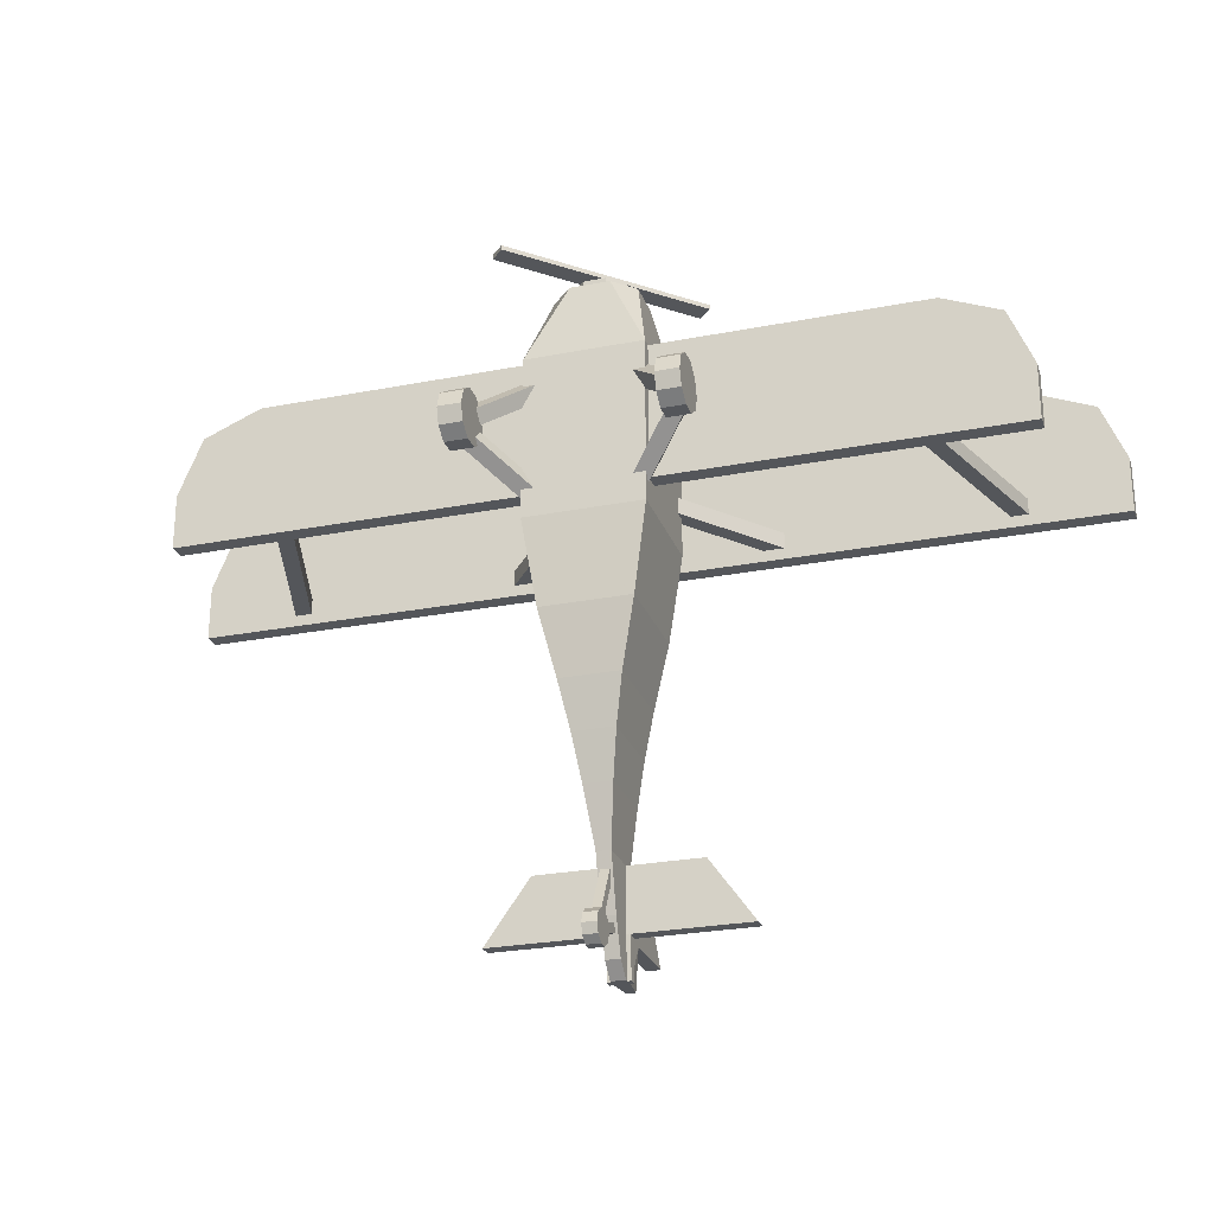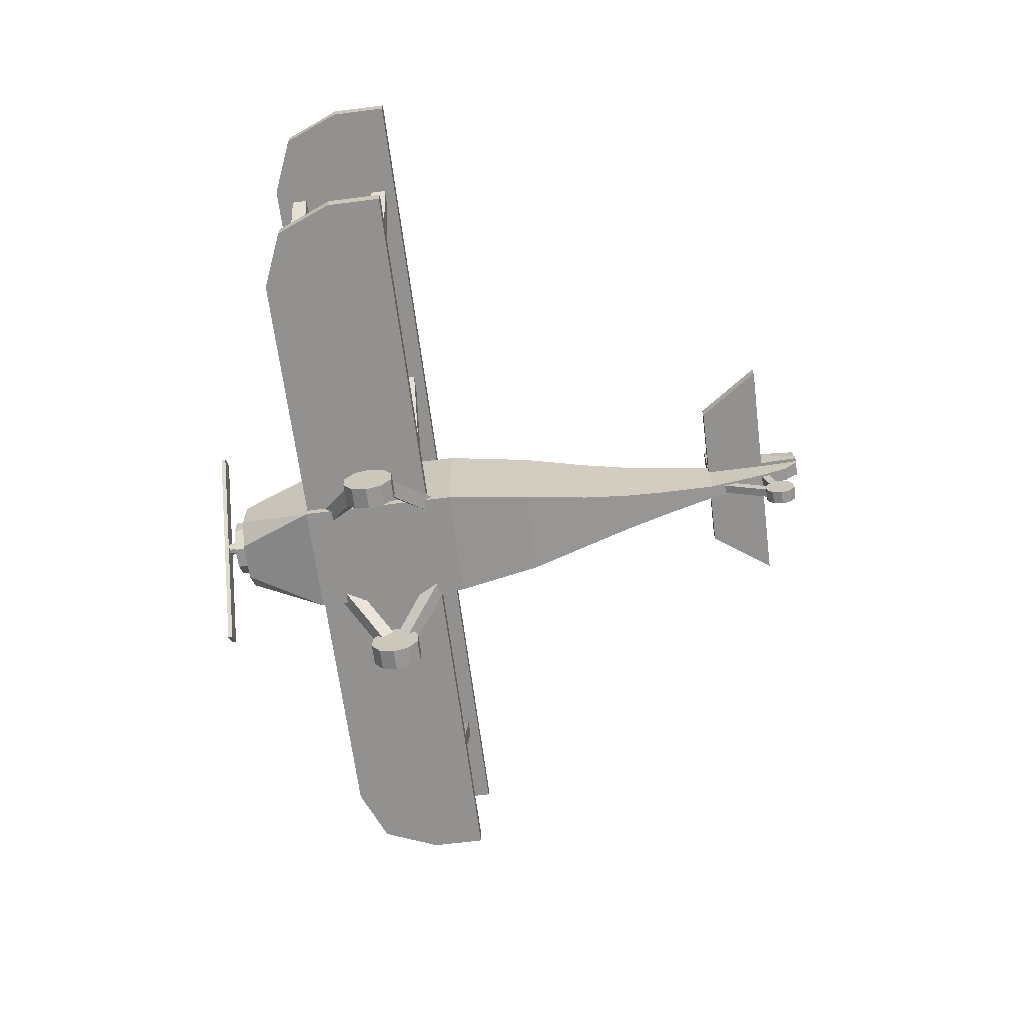
<metadata>
{"format":"obj","ext":"obj","renderer":"f3d","projection":"perspective","resolution":1024,"background":"white","views":[{"elev":-25.6,"azim":17.4,"up":"+Z"},{"elev":-66.1,"azim":97.3,"up":"+Y"}]}
</metadata>
<code>
v -0.3273 -0.4029 0.4156
v -0.3273 0.2516 0.4156
v -0.03947 -0.05954 -1.263
v -0.03947 0.2516 -1.263
v 0.3273 -0.4029 0.4156
v 0.3273 0.2516 0.4156
v -0.3273 -0.4029 1.333
v -0.3273 0.2516 1.333
v 0.3273 -0.4029 1.333
v 0.3273 0.2516 1.333
v -0.4474 0.1784 -1.263
v -0.6954 0.1784 -1.612
v -0.6954 0.2558 -1.612
v -0.4474 0.2558 -1.263
v 0.6954 0.1784 -1.612
v 0.4474 0.1784 -1.263
v 0.4474 0.2558 -1.263
v 0.6954 0.2558 -1.612
v 0.07844 -0.1512 -0.946
v -0.07844 0.2516 -0.946
v -0.03947 0.5229 -1.263
v -0.03947 0.7709 -1.612
v 0.03947 0.7709 -1.612
v 0.03947 0.5229 -1.263
v 0.03947 0.2516 -1.841
v -0.03947 0.2516 -1.841
v 0.03947 0.2516 -1.263
v 0.03947 -0.05954 -1.263
v 0.07844 0.2516 -0.946
v -0.07844 -0.1512 -0.946
v 0.2508 0.2516 -0.07129
v 0.1163 0.2516 -0.6961
v 0.1669 0.2516 -0.4359
v 0.1163 -0.2222 -0.696
v 0.2508 -0.3604 -0.07137
v 0.1669 -0.2897 -0.4359
v -0.2508 0.2516 -0.07129
v -0.1163 0.2516 -0.6961
v -0.1669 0.2516 -0.4359
v -0.2508 -0.3604 -0.07137
v -0.1163 -0.2222 -0.696
v -0.1669 -0.2897 -0.4359
v -0.03947 0.1744 -1.841
v -0.03947 0.08986 -1.76
v 0.03947 0.08986 -1.76
v 0.03947 0.1744 -1.841
v -0.03947 0.01938 -1.564
v 0.03947 0.01938 -1.564
v -0.2505 0.2222 0.871
v -0.2505 0.2975 0.871
v 0.2505 0.2222 0.871
v 0.2505 0.2975 0.871
v -0.1081 0.2222 1.199
v -0.2505 0.2222 1.03
v -0.1081 0.2975 1.199
v -0.2505 0.2975 1.029
v -0.2505 0.2222 0.6854
v -0.1081 0.2222 0.543
v -0.1081 0.2975 0.543
v -0.2505 0.2975 0.6854
v 0.2505 0.2222 1.03
v 0.1081 0.2222 1.199
v 0.2505 0.2975 1.029
v 0.1081 0.2975 1.199
v 0.1081 0.2222 0.543
v 0.2505 0.2222 0.6854
v 0.2505 0.2975 0.6854
v 0.1081 0.2975 0.543
v -0.2505 0.4808 0.871
v -0.1081 0.5934 0.871
v 0.1081 0.5934 0.871
v 0.2505 0.4808 0.871
v -0.1544 -0.1374 1.863
v -0.06175 -0.2301 1.863
v -0.06175 0.07878 1.863
v -0.1544 -0.01388 1.863
v -0.06175 -0.2301 1.714
v -0.1544 -0.1374 1.714
v -0.1544 -0.01388 1.714
v -0.06175 0.07878 1.714
v 0.06175 -0.2301 1.863
v 0.1544 -0.1374 1.863
v 0.1544 -0.01388 1.863
v 0.06175 0.07878 1.863
v 0.1544 -0.1374 1.714
v 0.06175 -0.2301 1.714
v 0.06175 0.07878 1.714
v 0.1544 -0.01388 1.714
v -0.03394 -0.08872 1.941
v -0.01309 -0.1096 1.941
v -0.01309 -0.0417 1.941
v -0.03394 -0.06254 1.941
v -0.01309 -0.1096 1.785
v -0.03394 -0.08872 1.785
v -0.03394 -0.06254 1.785
v -0.01309 -0.0417 1.785
v 0.01309 -0.1096 1.941
v 0.03394 -0.08872 1.941
v 0.03394 -0.06254 1.941
v 0.01309 -0.0417 1.941
v 0.03394 -0.08872 1.785
v 0.01309 -0.1096 1.785
v 0.01309 -0.0417 1.785
v 0.03394 -0.06254 1.785
v 0.2291 0.03453 1.789
v 0.1102 0.1535 1.789
v 0.1102 -0.3047 1.789
v 0.2291 -0.1858 1.789
v -0.1102 0.1535 1.789
v -0.2291 0.03453 1.789
v -0.2291 -0.1858 1.789
v -0.1102 -0.3047 1.789
v -2.279 -0.3508 0.5649
v 2.279 -0.3508 0.5649
v 2.588 0.8222 0.5649
v -2.588 0.8222 0.5649
v -2.279 -0.2565 0.5649
v 2.279 -0.2565 0.5649
v 2.588 0.7279 0.5649
v -2.588 0.7279 0.5649
v -2.279 -0.3508 0.875
v -1.823 -0.3508 1.331
v -2.145 -0.3508 1.197
v 1.823 -0.3508 1.331
v 2.279 -0.3508 0.875
v 2.145 -0.3508 1.197
v -1.823 -0.2565 1.331
v -2.279 -0.2565 0.875
v -2.145 -0.2565 1.197
v 2.279 -0.2565 0.875
v 1.823 -0.2565 1.331
v 2.145 -0.2565 1.197
v -2.588 0.7279 0.875
v -2.132 0.7279 1.331
v -2.454 0.7279 1.197
v 2.132 0.7279 1.331
v 2.588 0.7279 0.875
v 2.454 0.7279 1.197
v -2.132 0.8222 1.331
v -2.588 0.8222 0.875
v -2.454 0.8222 1.197
v 2.588 0.8222 0.875
v 2.132 0.8222 1.331
v 2.454 0.8222 1.197
v 0.2354 0.2041 0.7183
v 0.6469 0.7321 0.7183
v 0.2964 0.1361 0.7183
v 0.7621 0.7335 0.7183
v 0.2354 0.2041 0.6284
v 0.6469 0.7321 0.6284
v 0.2964 0.1361 0.6284
v 0.7621 0.7335 0.6284
v 0.2354 0.2041 1.236
v 0.6469 0.7321 1.236
v 0.2964 0.1361 1.236
v 0.7621 0.7335 1.236
v 0.2354 0.2041 1.146
v 0.6469 0.7321 1.146
v 0.2964 0.1361 1.146
v 0.7621 0.7335 1.146
v -0.2354 0.2041 0.7183
v -0.6469 0.7321 0.7183
v -0.2964 0.1361 0.7183
v -0.7621 0.7335 0.7183
v -0.2354 0.2041 0.6284
v -0.6469 0.7321 0.6284
v -0.2964 0.1361 0.6284
v -0.7621 0.7335 0.6284
v -0.2354 0.2041 1.236
v -0.6469 0.7321 1.236
v -0.2964 0.1361 1.236
v -0.7621 0.7335 1.236
v -0.2354 0.2041 1.146
v -0.6469 0.7321 1.146
v -0.2964 0.1361 1.146
v -0.7621 0.7335 1.146
v -2.064 0.7642 1.146
v -1.722 -0.3122 1.146
v -1.979 0.7914 1.146
v -1.636 -0.285 1.146
v -2.064 0.7642 1.236
v -1.722 -0.3122 1.236
v -1.979 0.7914 1.236
v -1.636 -0.285 1.236
v -2.064 0.7642 0.6284
v -1.722 -0.3122 0.6284
v -1.979 0.7914 0.6284
v -1.636 -0.285 0.6284
v -2.064 0.7642 0.7183
v -1.722 -0.3122 0.7183
v -1.979 0.7914 0.7183
v -1.636 -0.285 0.7183
v 1.636 -0.285 0.7183
v 1.979 0.7914 0.7183
v 1.722 -0.3122 0.7183
v 2.064 0.7642 0.7183
v 1.636 -0.285 0.6284
v 1.979 0.7914 0.6284
v 1.722 -0.3122 0.6284
v 2.064 0.7642 0.6284
v 1.636 -0.285 1.236
v 1.979 0.7914 1.236
v 1.722 -0.3122 1.236
v 2.064 0.7642 1.236
v 1.636 -0.285 1.146
v 1.979 0.7914 1.146
v 1.722 -0.3122 1.146
v 2.064 0.7642 1.146
v -0.4792 -0.4791 1.954
v 0.4035 0.4036 1.954
v -0.4792 -0.4791 1.928
v 0.4035 0.4036 1.928
v -0.4035 -0.5549 1.954
v 0.4792 0.3278 1.954
v -0.4035 -0.5549 1.928
v 0.4792 0.3278 1.928
v 0.2225 -0.3047 0.6038
v 0.5044 -0.5604 0.8595
v 0.3006 -0.2721 0.5712
v 0.6196 -0.5614 0.8605
v 0.2225 -0.3683 0.5402
v 0.5044 -0.6239 0.7959
v 0.3006 -0.3357 0.5076
v 0.6196 -0.625 0.7969
v 0.2225 -0.3683 1.207
v 0.5044 -0.6239 0.9509
v 0.3006 -0.3357 1.239
v 0.6196 -0.625 0.9499
v 0.2225 -0.3047 1.143
v 0.5044 -0.5604 0.8873
v 0.3006 -0.2721 1.176
v 0.6196 -0.5614 0.8863
v -0.5044 -0.5604 0.8595
v -0.2225 -0.3047 0.6038
v 0.4976 -0.5201 0.8734
v 0.6263 -0.5201 0.8734
v 0.4976 -0.5496 0.7826
v 0.6263 -0.5496 0.7826
v 0.4976 -0.6268 0.7265
v 0.6263 -0.6268 0.7265
v 0.4976 -0.7223 0.7265
v 0.6263 -0.7223 0.7265
v 0.4976 -0.7995 0.7826
v 0.6263 -0.7995 0.7826
v 0.4976 -0.829 0.8734
v 0.6263 -0.829 0.8734
v 0.4976 -0.7995 0.9642
v 0.6263 -0.7995 0.9642
v 0.4976 -0.7223 1.02
v 0.6263 -0.7223 1.02
v 0.4976 -0.6268 1.02
v 0.6263 -0.6268 1.02
v 0.4976 -0.5496 0.9642
v 0.6263 -0.5496 0.9642
v -0.3006 -0.2721 0.5712
v -0.6196 -0.5614 0.8605
v -0.2225 -0.3683 0.5402
v -0.5044 -0.6239 0.7959
v -0.3006 -0.3357 0.5076
v -0.6196 -0.625 0.7969
v -0.2225 -0.3683 1.207
v -0.5044 -0.6239 0.9509
v -0.3006 -0.3357 1.239
v -0.6196 -0.625 0.9499
v -0.2225 -0.3047 1.143
v -0.5044 -0.5604 0.8873
v -0.3006 -0.2721 1.176
v -0.6196 -0.5614 0.8863
v -0.4976 -0.5201 0.8734
v -0.6263 -0.5201 0.8734
v -0.4976 -0.5496 0.7826
v -0.6263 -0.5496 0.7826
v -0.4976 -0.6268 0.7265
v -0.6263 -0.6268 0.7265
v -0.4976 -0.7223 0.7265
v -0.6263 -0.7223 0.7265
v -0.4976 -0.7995 0.7826
v -0.6263 -0.7995 0.7826
v -0.4976 -0.829 0.8734
v -0.6263 -0.829 0.8734
v -0.4976 -0.7995 0.9642
v -0.6263 -0.7995 0.9642
v -0.4976 -0.7223 1.02
v -0.6263 -0.7223 1.02
v -0.4976 -0.6268 1.02
v -0.6263 -0.6268 1.02
v -0.4976 -0.5496 0.9642
v -0.6263 -0.5496 0.9642
v -0.03903 -0.09384 -1.689
v 0.03903 -0.09384 -1.689
v -0.03903 -0.1117 -1.745
v 0.03903 -0.1117 -1.745
v -0.03903 -0.1586 -1.779
v 0.03903 -0.1586 -1.779
v -0.03903 -0.2165 -1.779
v 0.03903 -0.2165 -1.779
v -0.03903 -0.2633 -1.745
v 0.03903 -0.2633 -1.745
v -0.03903 -0.2812 -1.689
v 0.03903 -0.2812 -1.689
v -0.03903 -0.2633 -1.634
v 0.03903 -0.2633 -1.634
v -0.03903 -0.2165 -1.6
v 0.03903 -0.2165 -1.6
v -0.03903 -0.1586 -1.6
v 0.03903 -0.1586 -1.6
v -0.03903 -0.1117 -1.634
v 0.03903 -0.1117 -1.634
v -0.02521 -0.1881 -1.62
v -0.02521 -0.0253 -1.328
v -0.02521 -0.1441 -1.644
v -0.02521 0.01872 -1.353
v 0.02521 -0.1881 -1.62
v 0.02521 -0.0253 -1.328
v 0.02521 -0.1441 -1.644
v 0.02521 0.01872 -1.353
v -0.02521 -0.1408 -1.647
v -0.02521 0.07301 -1.587
v -0.02521 -0.1271 -1.696
v -0.02521 0.08675 -1.635
v 0.02521 -0.1408 -1.647
v 0.02521 0.07301 -1.587
v 0.02521 -0.1271 -1.696
v 0.02521 0.08675 -1.635
v -2.588 0.7279 0.7374
v -2.588 0.8222 0.7374
v 2.588 0.7279 0.7374
v 2.588 0.8222 0.7374
v 2.279 -0.3508 0.7374
v 2.279 -0.2565 0.7374
v -2.279 -0.3508 0.7374
v -2.279 -0.2565 0.7374
v 0 0.7279 0.5649
v 0 0.8222 0.5649
v 0 0.8222 0.7374
v 0 0.7279 0.7374
v 0 -0.3508 0.5649
v 0 -0.2565 0.5649
v 0 -0.2565 0.7374
v 0 -0.3508 0.7374
v 0 -0.3508 1.331
v 0 -0.2565 1.331
v 0 0.7279 1.331
v 0 0.8222 1.331
v 0.03947 0.3868 -1.263
v -0.03947 0.3868 -1.263
v -0.02462 0.3868 -1.841
v 0.02462 0.3868 -1.841
v 0.03947 0.2516 -1.612
v -0.03947 0.2516 -1.612
v 0.03947 0.3868 -1.612
v -0.03947 0.3868 -1.612
v -0.06128 0.1784 -1.263
v 0.06128 0.1784 -1.263
v 0.06128 0.2558 -1.263
v -0.06128 0.2558 -1.263
v 0.06128 0.1941 -1.841
v -0.06128 0.1941 -1.841
v -0.06128 0.2401 -1.841
v 0.06128 0.2401 -1.841
v -0.06128 0.1784 -1.612
v 0.06128 0.1784 -1.612
v -0.06128 0.2558 -1.612
v 0.06128 0.2558 -1.612
f 20 3 30
f 20 32 29
f 6 9 5
f 38 30 41
f 19 32 34
f 105 10 106
f 1 8 2
f 5 7 1
f 2 10 6
f 109 8 110
f 7 110 8
f 8 106 10
f 105 109 111
f 364 17 18
f 17 354 16
f 14 12 11
f 17 15 18
f 345 21 346
f 35 1 40
f 44 47 350
f 35 6 5
f 24 22 21
f 349 27 48
f 30 34 41
f 48 3 47
f 4 29 27
f 28 29 19
f 28 30 3
f 2 40 1
f 40 36 35
f 42 34 36
f 41 39 38
f 42 37 39
f 31 39 37
f 33 38 39
f 31 36 33
f 33 34 32
f 37 6 31
f 348 26 347
f 4 352 350
f 351 27 349
f 44 46 45
f 25 43 26
f 45 47 44
f 50 52 68
f 51 49 58
f 52 72 63
f 62 53 54
f 71 55 64
f 59 65 58
f 51 63 61
f 50 57 49
f 70 71 52
f 64 53 62
f 67 51 66
f 50 56 69
f 55 54 53
f 58 60 59
f 66 68 67
f 64 61 63
f 70 56 55
f 63 71 64
f 56 49 54
f 76 73 74
f 88 82 85
f 80 84 87
f 76 78 73
f 86 78 80
f 90 98 100
f 104 98 101
f 107 9 108
f 96 100 103
f 92 94 89
f 102 94 96
f 74 78 77
f 80 76 75
f 86 82 81
f 84 88 87
f 86 74 77
f 90 94 93
f 96 92 91
f 102 98 97
f 100 104 103
f 102 90 93
f 9 112 7
f 10 108 9
f 111 7 112
f 332 113 331
f 326 120 325
f 330 125 329
f 114 340 337
f 339 118 338
f 338 114 337
f 129 122 127
f 128 123 129
f 132 125 130
f 131 126 132
f 342 122 341
f 328 137 327
f 119 336 333
f 335 115 334
f 334 119 333
f 141 134 139
f 140 135 141
f 144 137 142
f 143 138 144
f 344 134 343
f 147 146 145
f 151 148 147
f 151 150 152
f 145 150 149
f 145 151 147
f 150 148 152
f 155 154 153
f 159 156 155
f 159 158 160
f 153 158 157
f 153 159 155
f 158 156 160
f 162 163 161
f 164 167 163
f 167 166 165
f 166 161 165
f 167 161 163
f 164 166 168
f 170 171 169
f 172 175 171
f 175 174 173
f 174 169 173
f 175 169 171
f 172 174 176
f 178 184 182
f 181 178 182
f 183 182 184
f 179 184 180
f 181 179 177
f 177 180 178
f 186 192 190
f 189 186 190
f 192 189 190
f 187 192 188
f 189 187 185
f 185 188 186
f 193 196 194
f 199 196 195
f 197 200 199
f 193 198 197
f 193 199 195
f 198 196 200
f 201 204 202
f 207 204 203
f 205 208 207
f 201 206 205
f 201 207 203
f 206 204 208
f 210 211 209
f 212 215 211
f 216 213 215
f 213 210 209
f 215 209 211
f 212 214 216
f 218 219 217
f 220 223 219
f 223 222 221
f 222 217 221
f 219 221 217
f 220 222 224
f 226 227 225
f 227 232 231
f 231 230 229
f 229 226 225
f 227 229 225
f 228 230 232
f 281 280 279
f 267 266 268
f 236 237 235
f 283 282 281
f 267 264 263
f 238 239 237
f 277 276 275
f 263 262 261
f 240 241 239
f 275 274 273
f 258 256 260
f 242 243 241
f 273 272 271
f 255 257 259
f 244 245 243
f 271 270 269
f 234 258 257
f 246 247 245
f 266 264 268
f 259 258 260
f 248 249 247
f 263 265 267
f 255 260 256
f 250 251 249
f 252 248 244
f 255 233 234
f 252 253 251
f 279 278 277
f 265 262 266
f 254 235 253
f 251 253 241
f 285 284 283
f 278 286 270
f 287 286 285
f 269 288 287
f 283 275 271
f 290 291 289
f 292 293 291
f 294 295 293
f 296 297 295
f 298 299 297
f 300 301 299
f 302 303 301
f 304 305 303
f 290 306 298
f 306 307 305
f 308 289 307
f 295 299 303
f 310 311 309
f 312 315 311
f 316 313 315
f 314 309 313
f 315 309 311
f 312 314 316
f 318 319 317
f 320 323 319
f 323 322 321
f 322 317 321
f 323 317 319
f 320 322 324
f 140 325 133
f 115 327 119
f 118 329 114
f 128 331 121
f 339 342 131
f 332 128 127
f 116 333 120
f 326 334 116
f 333 325 120
f 117 337 113
f 332 338 117
f 337 331 113
f 131 341 124
f 143 343 136
f 326 140 139
f 335 344 143
f 336 343 134
f 327 136 336
f 340 341 122
f 329 124 340
f 4 345 346
f 351 347 352
f 22 351 352
f 25 348 351
f 349 25 351
f 24 351 23
f 352 21 22
f 350 352 26
f 347 26 352
f 356 11 353
f 13 361 12
f 353 355 356
f 357 359 360
f 361 357 362
f 363 355 364
f 14 363 13
f 363 360 359
f 361 354 353
f 361 359 358
f 16 362 15
f 361 11 12
f 360 362 357
f 362 18 15
f 20 4 3
f 20 38 32
f 6 10 9
f 38 20 30
f 19 29 32
f 1 7 8
f 5 9 7
f 2 8 10
f 7 111 110
f 8 109 106
f 105 106 109
f 109 110 111
f 111 112 107
f 107 108 111
f 108 105 111
f 364 355 17
f 17 355 354
f 14 13 12
f 17 16 15
f 345 24 21
f 35 5 1
f 3 4 47
f 4 350 47
f 350 26 43
f 43 44 350
f 35 31 6
f 24 23 22
f 27 28 48
f 48 45 349
f 45 46 349
f 46 25 349
f 30 19 34
f 48 28 3
f 4 20 29
f 28 27 29
f 28 19 30
f 2 37 40
f 40 42 36
f 42 41 34
f 41 42 39
f 42 40 37
f 31 33 39
f 33 32 38
f 31 35 36
f 33 36 34
f 37 2 6
f 348 25 26
f 4 346 352
f 351 345 27
f 44 43 46
f 25 46 43
f 45 48 47
f 52 67 68
f 68 59 50
f 59 60 50
f 49 57 58
f 58 65 51
f 65 66 51
f 54 49 51
f 51 61 54
f 61 62 54
f 71 70 55
f 59 68 65
f 51 52 63
f 50 60 57
f 72 52 71
f 52 50 70
f 50 69 70
f 64 55 53
f 67 52 51
f 55 56 54
f 58 57 60
f 66 65 68
f 64 62 61
f 70 69 56
f 63 72 71
f 56 50 49
f 74 81 82
f 82 83 74
f 83 84 74
f 84 75 74
f 75 76 74
f 88 83 82
f 80 75 84
f 76 79 78
f 86 77 78
f 78 79 80
f 80 87 86
f 87 88 86
f 88 85 86
f 90 97 98
f 98 99 100
f 100 91 90
f 91 92 90
f 92 89 90
f 104 99 98
f 96 91 100
f 92 95 94
f 102 93 94
f 94 95 96
f 96 103 102
f 103 104 102
f 104 101 102
f 74 73 78
f 80 79 76
f 86 85 82
f 84 83 88
f 86 81 74
f 90 89 94
f 96 95 92
f 102 101 98
f 100 99 104
f 102 97 90
f 9 107 112
f 10 105 108
f 332 117 113
f 326 116 120
f 330 130 125
f 114 329 340
f 339 330 118
f 338 118 114
f 129 123 122
f 128 121 123
f 132 126 125
f 131 124 126
f 342 127 122
f 328 142 137
f 119 327 336
f 335 328 115
f 334 115 119
f 141 135 134
f 140 133 135
f 144 138 137
f 143 136 138
f 344 139 134
f 147 148 146
f 151 152 148
f 151 149 150
f 145 146 150
f 145 149 151
f 150 146 148
f 155 156 154
f 159 160 156
f 159 157 158
f 153 154 158
f 153 157 159
f 158 154 156
f 162 164 163
f 164 168 167
f 167 168 166
f 166 162 161
f 167 165 161
f 164 162 166
f 170 172 171
f 172 176 175
f 175 176 174
f 174 170 169
f 175 173 169
f 172 170 174
f 178 180 184
f 181 177 178
f 183 181 182
f 179 183 184
f 181 183 179
f 177 179 180
f 186 188 192
f 189 185 186
f 192 191 189
f 187 191 192
f 189 191 187
f 185 187 188
f 193 195 196
f 199 200 196
f 197 198 200
f 193 194 198
f 193 197 199
f 198 194 196
f 201 203 204
f 207 208 204
f 205 206 208
f 201 202 206
f 201 205 207
f 206 202 204
f 210 212 211
f 212 216 215
f 216 214 213
f 213 214 210
f 215 213 209
f 212 210 214
f 218 220 219
f 220 224 223
f 223 224 222
f 222 218 217
f 219 223 221
f 220 218 222
f 226 228 227
f 227 228 232
f 231 232 230
f 229 230 226
f 227 231 229
f 228 226 230
f 281 282 280
f 267 265 266
f 236 238 237
f 283 284 282
f 267 268 264
f 238 240 239
f 277 278 276
f 263 264 262
f 240 242 241
f 275 276 274
f 258 233 256
f 242 244 243
f 273 274 272
f 255 234 257
f 244 246 245
f 271 272 270
f 234 233 258
f 246 248 247
f 266 262 264
f 259 257 258
f 248 250 249
f 263 261 265
f 255 259 260
f 250 252 251
f 240 238 236
f 236 254 252
f 252 250 248
f 248 246 244
f 244 242 240
f 240 236 244
f 236 252 244
f 255 256 233
f 252 254 253
f 279 280 278
f 265 261 262
f 254 236 235
f 253 235 241
f 235 237 241
f 237 239 241
f 241 243 249
f 243 245 249
f 245 247 249
f 249 251 241
f 285 286 284
f 270 272 278
f 272 274 278
f 274 276 278
f 278 280 282
f 282 284 286
f 286 288 270
f 278 282 286
f 287 288 286
f 269 270 288
f 271 269 283
f 269 287 283
f 287 285 283
f 283 281 279
f 279 277 283
f 277 275 283
f 275 273 271
f 290 292 291
f 292 294 293
f 294 296 295
f 296 298 297
f 298 300 299
f 300 302 301
f 302 304 303
f 304 306 305
f 294 292 290
f 290 308 306
f 306 304 302
f 302 300 306
f 300 298 306
f 298 296 294
f 294 290 298
f 306 308 307
f 308 290 289
f 307 289 295
f 289 291 295
f 291 293 295
f 295 297 299
f 299 301 303
f 303 305 295
f 305 307 295
f 310 312 311
f 312 316 315
f 316 314 313
f 314 310 309
f 315 313 309
f 312 310 314
f 318 320 319
f 320 324 323
f 323 324 322
f 322 318 317
f 323 321 317
f 320 318 322
f 140 326 325
f 115 328 327
f 118 330 329
f 128 332 331
f 131 132 130
f 130 330 131
f 330 339 131
f 128 129 127
f 127 342 339
f 339 332 127
f 116 334 333
f 326 335 334
f 333 336 325
f 117 338 337
f 332 339 338
f 337 340 331
f 131 342 341
f 143 344 343
f 140 141 139
f 139 344 335
f 335 326 139
f 143 144 142
f 142 328 143
f 328 335 143
f 134 135 133
f 133 325 134
f 325 336 134
f 327 137 136
f 137 138 136
f 136 343 336
f 122 123 121
f 121 331 122
f 331 340 122
f 329 125 124
f 125 126 124
f 124 341 340
f 4 27 345
f 351 348 347
f 22 23 351
f 24 345 351
f 352 346 21
f 356 14 11
f 13 363 361
f 353 354 355
f 357 358 359
f 361 358 357
f 363 356 355
f 14 356 363
f 363 364 360
f 361 362 354
f 361 363 359
f 16 354 362
f 361 353 11
f 360 364 362
f 362 364 18

</code>
